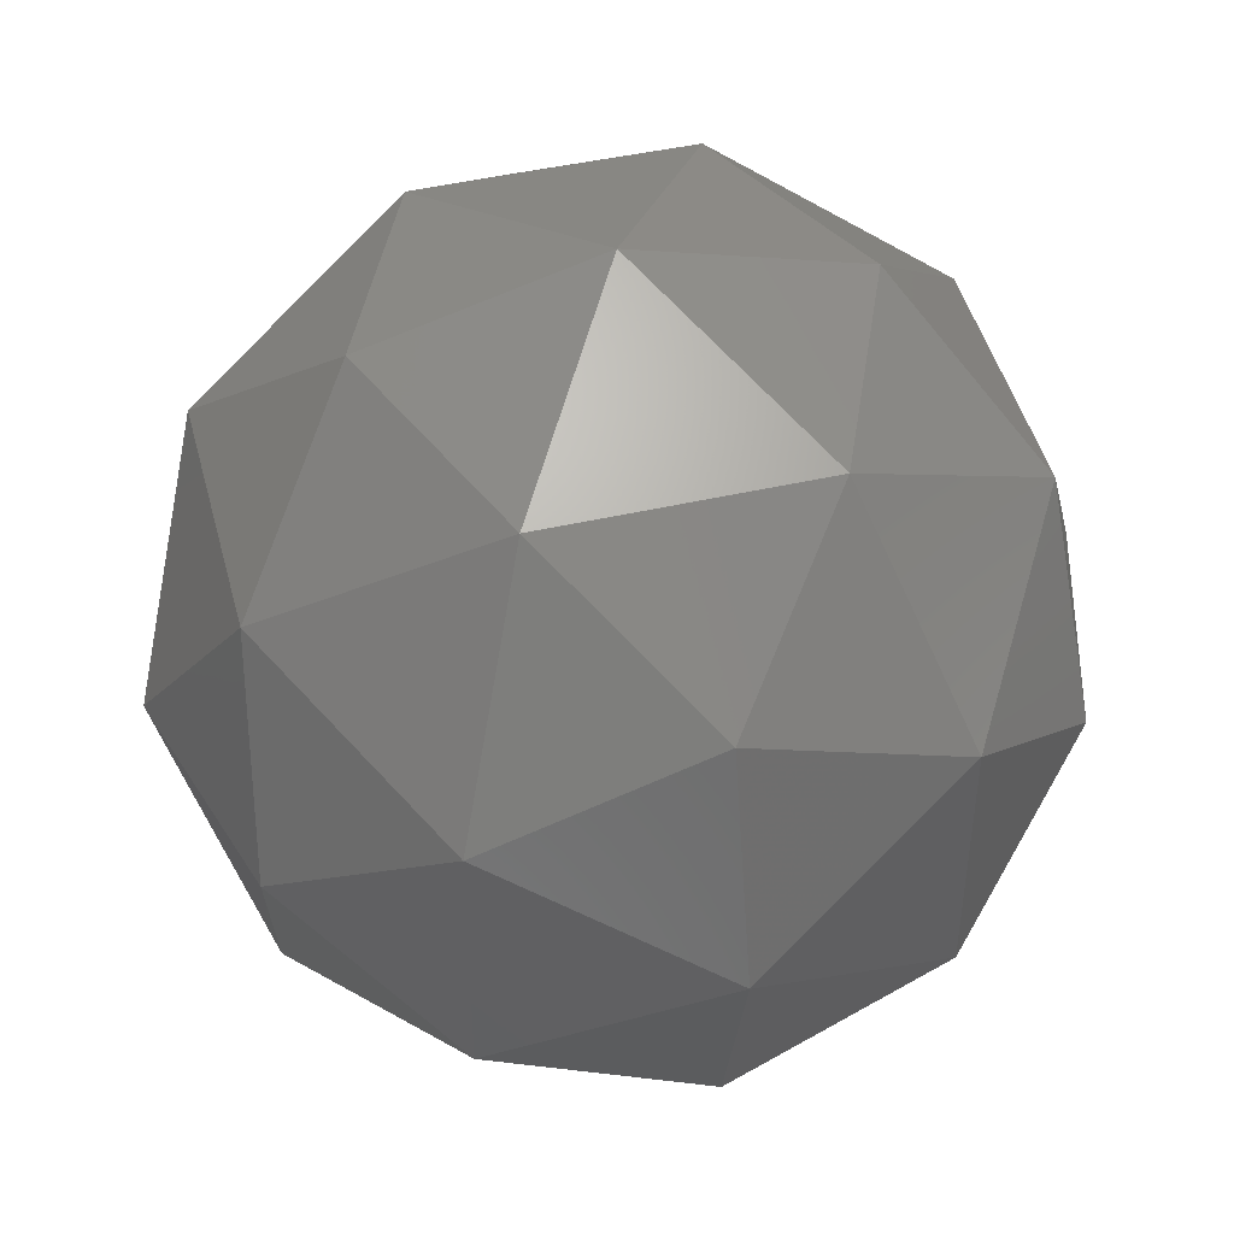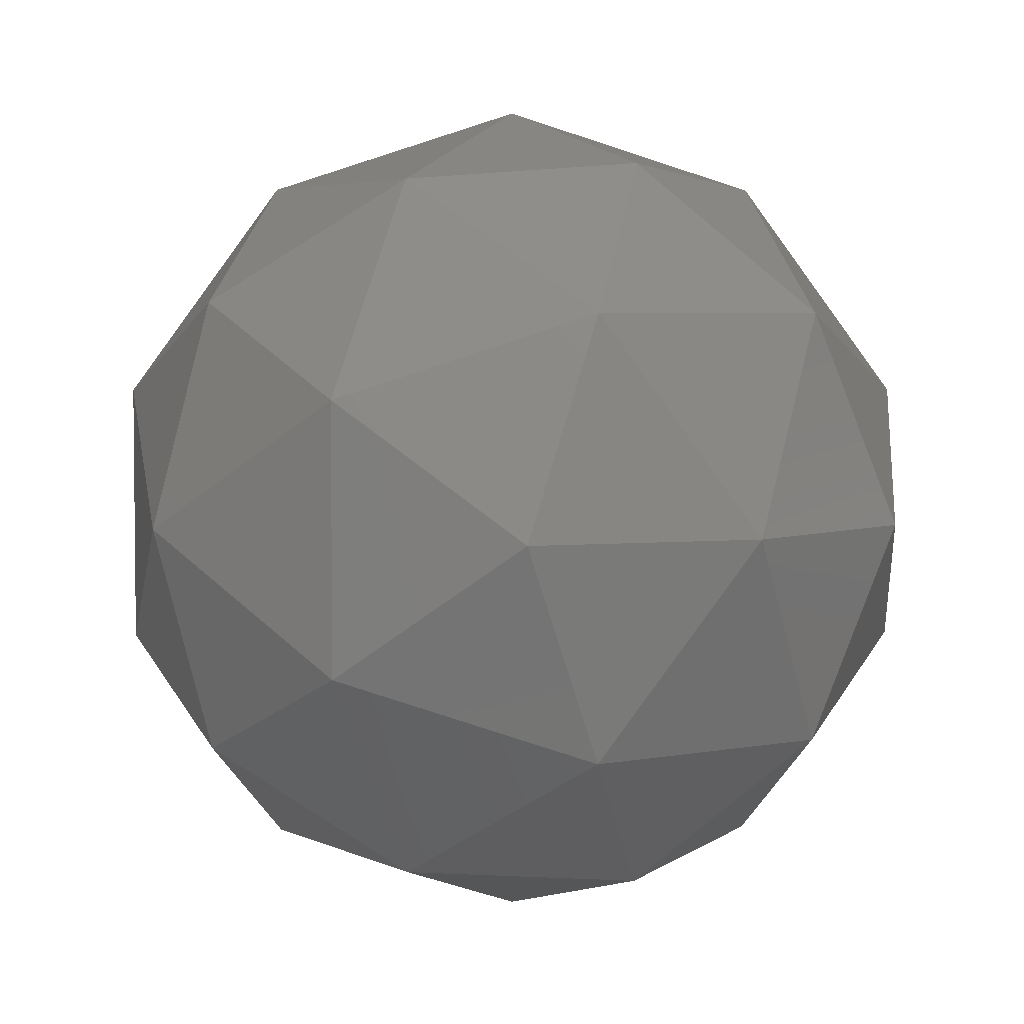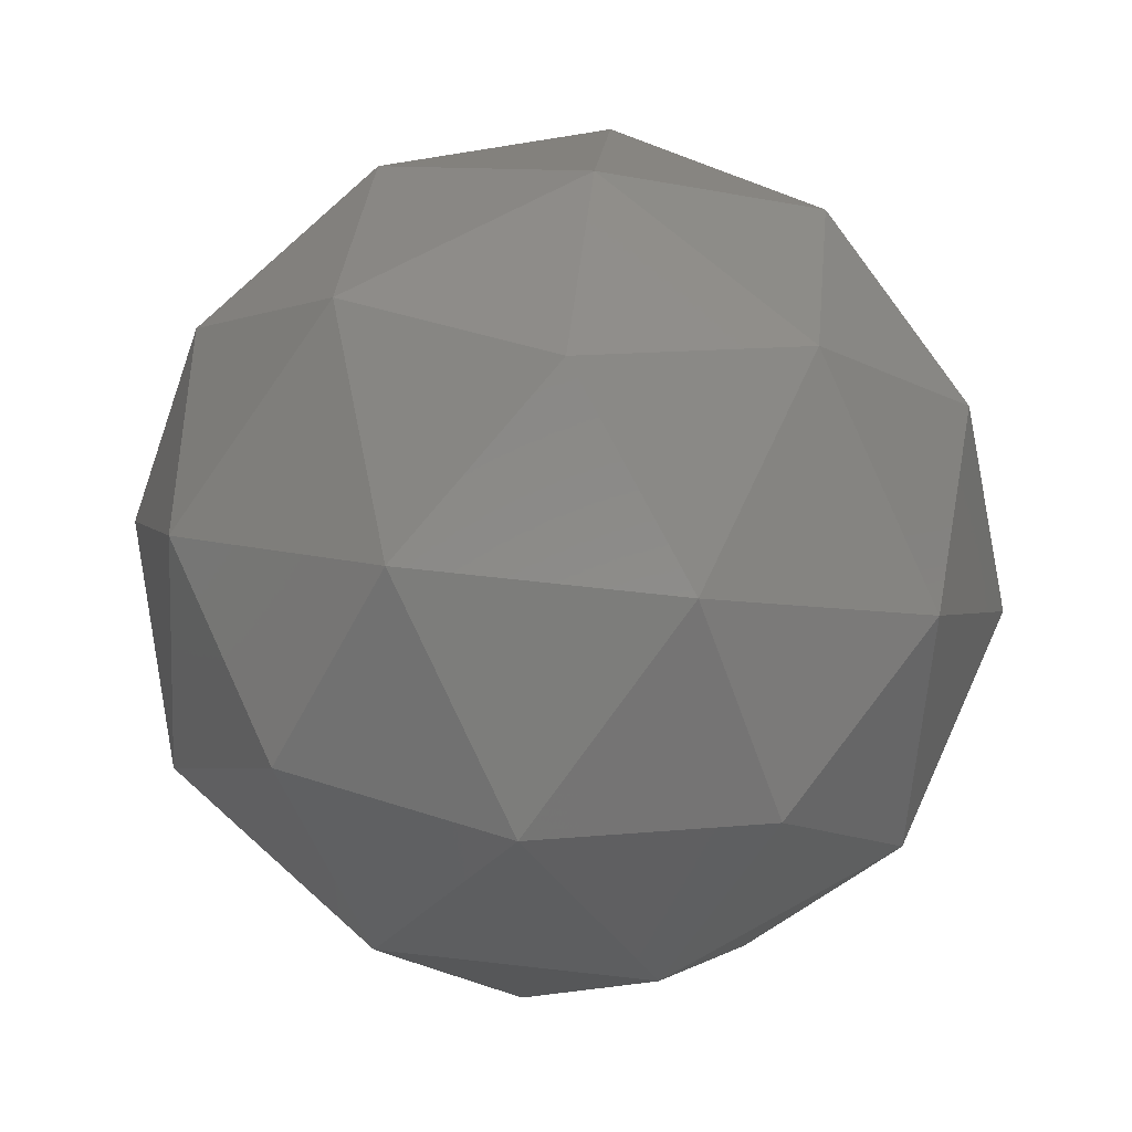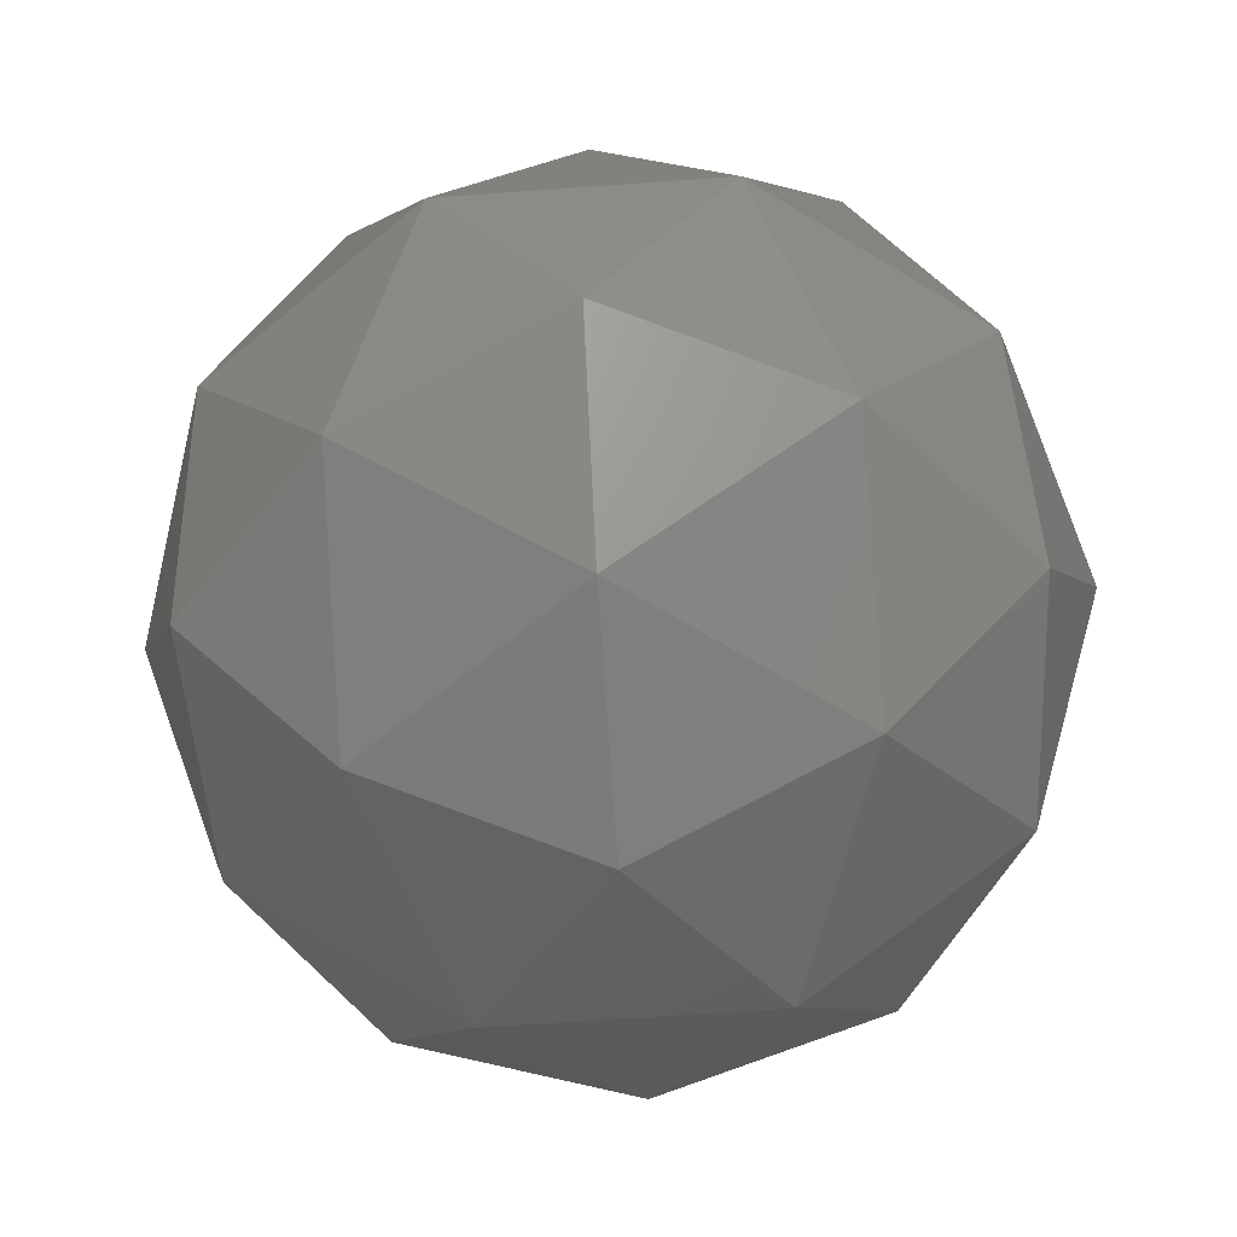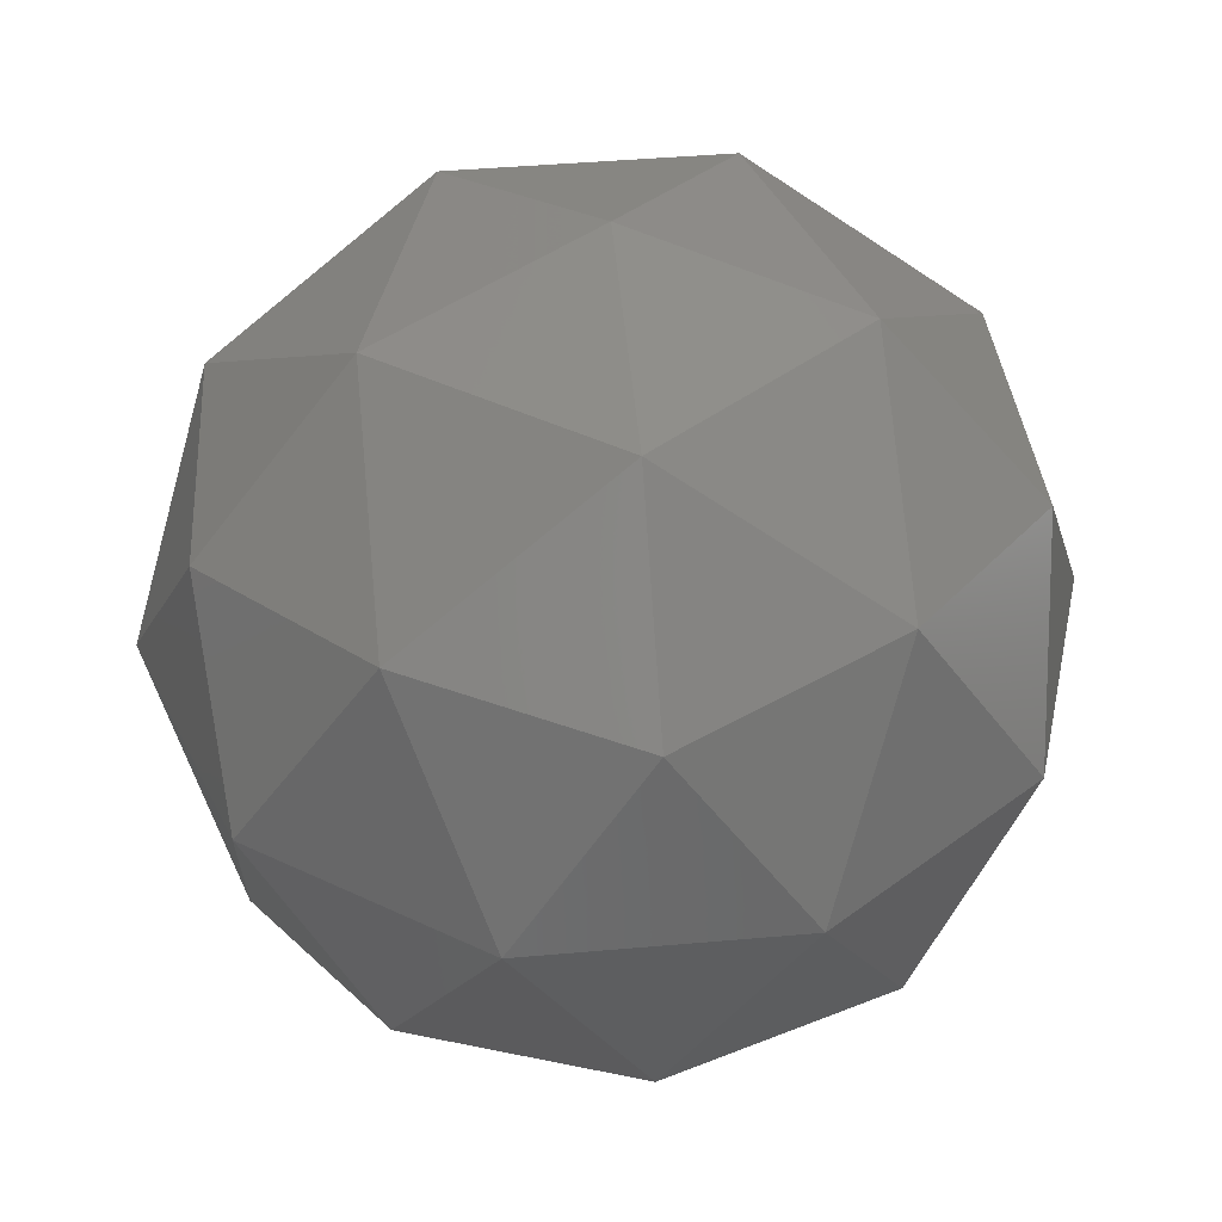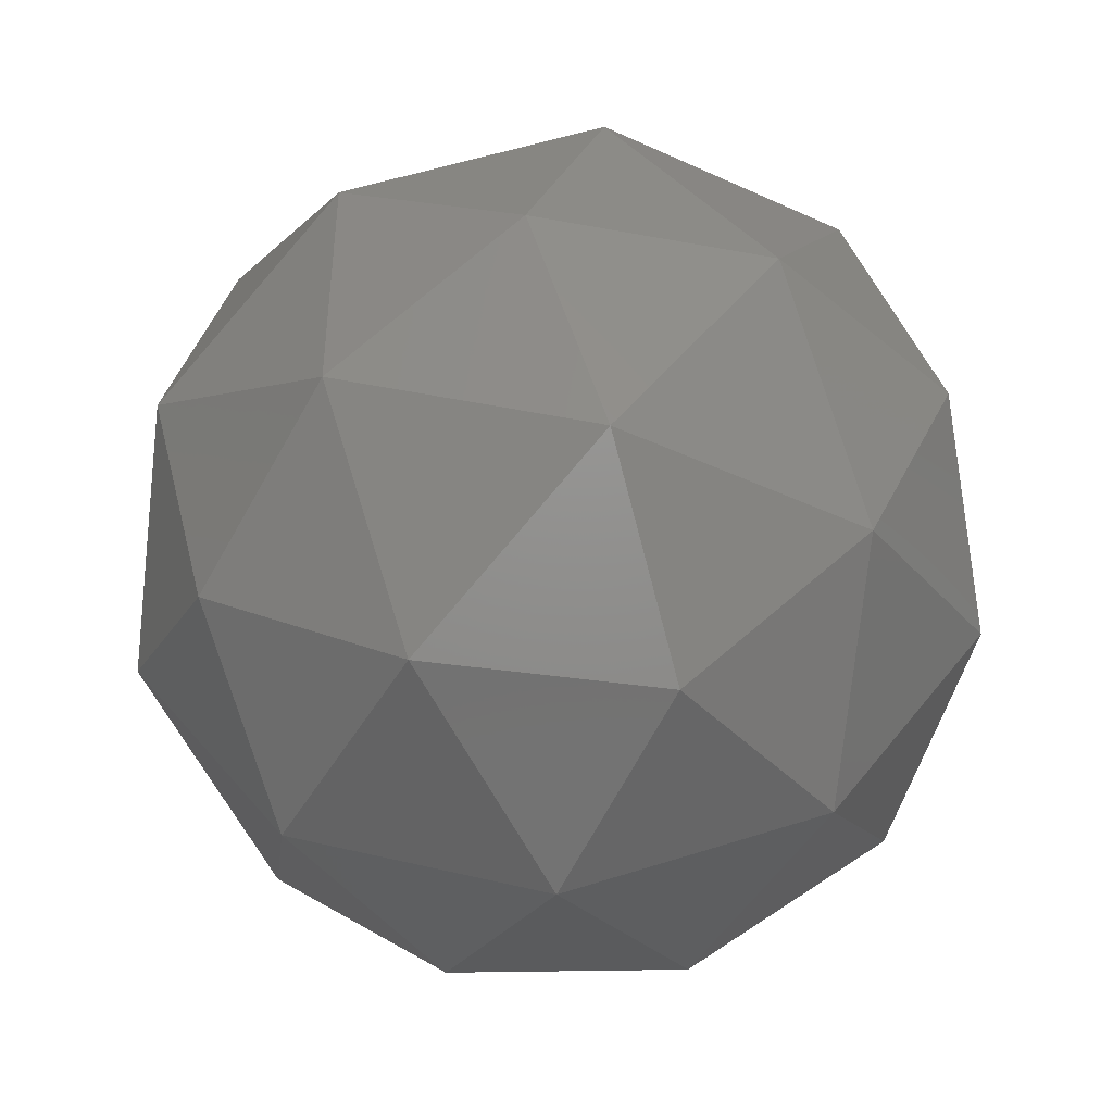
<metadata>
{"format":"stl","ext":"stl","renderer":"f3d","projection":"perspective","resolution":1024,"background":"white","views":[{"elev":46.5,"azim":-72.8,"up":"+Y"},{"elev":4.2,"azim":178.1,"up":"+Y"},{"elev":65.5,"azim":-155.5,"up":"+Z"},{"elev":-62.9,"azim":-157.8,"up":"+Z"},{"elev":42.1,"azim":11.9,"up":"+Z"},{"elev":-45.4,"azim":-176.3,"up":"+Y"}]}
</metadata>
<code>
# stl→obj: 42 verts, 80 faces
v 0 0 -3.565
v 1.516 -1.101 -3.032
v -0.5791 -1.782 -3.032
v 2.579 -1.874 -1.594
v 3.032 0 -1.874
v -1.874 0 -3.032
v -0.5791 1.782 -3.032
v 1.516 1.101 -3.032
v 3.39 -1.101 0
v -0.9852 -3.032 -1.594
v 0.937 -2.884 -1.874
v 0 -3.565 0
v -3.188 0 -1.594
v -2.453 -1.782 -1.874
v -3.39 -1.101 0
v -0.9852 3.032 -1.594
v -2.453 1.782 -1.874
v -2.095 2.884 0
v 2.579 1.874 -1.594
v 0.937 2.884 -1.874
v 2.095 2.884 0
v 2.095 -2.884 0
v -2.095 -2.884 0
v -3.39 1.101 0
v 0 3.565 0
v 3.39 1.101 0
v 0.9852 -3.032 1.594
v 2.453 -1.782 1.874
v 0.5791 -1.782 3.032
v -2.579 -1.874 1.594
v -0.937 -2.884 1.874
v -1.516 -1.101 3.032
v -2.579 1.874 1.594
v -3.032 0 1.874
v -1.516 1.101 3.032
v 0.9852 3.032 1.594
v -0.937 2.884 1.874
v 0.5791 1.782 3.032
v 3.188 0 1.594
v 2.453 1.782 1.874
v 1.874 0 3.032
v 0 0 3.565
f 1 2 3
f 4 2 5
f 1 3 6
f 1 6 7
f 1 7 8
f 4 5 9
f 10 11 12
f 13 14 15
f 16 17 18
f 19 20 21
f 4 9 22
f 10 12 23
f 13 15 24
f 16 18 25
f 19 21 26
f 27 28 29
f 30 31 32
f 33 34 35
f 36 37 38
f 39 40 41
f 41 38 42
f 41 40 38
f 40 36 38
f 38 35 42
f 38 37 35
f 37 33 35
f 35 32 42
f 35 34 32
f 34 30 32
f 32 29 42
f 32 31 29
f 31 27 29
f 29 41 42
f 29 28 41
f 28 39 41
f 26 40 39
f 26 21 40
f 21 36 40
f 25 37 36
f 25 18 37
f 18 33 37
f 24 34 33
f 24 15 34
f 15 30 34
f 23 31 30
f 23 12 31
f 12 27 31
f 22 28 27
f 22 9 28
f 9 39 28
f 21 25 36
f 21 20 25
f 20 16 25
f 18 24 33
f 18 17 24
f 17 13 24
f 15 23 30
f 15 14 23
f 14 10 23
f 12 22 27
f 12 11 22
f 11 4 22
f 9 26 39
f 9 5 26
f 5 19 26
f 8 20 19
f 8 7 20
f 7 16 20
f 7 17 16
f 7 6 17
f 6 13 17
f 6 14 13
f 6 3 14
f 3 10 14
f 5 8 19
f 5 2 8
f 2 1 8
f 3 11 10
f 3 2 11
f 2 4 11

</code>
